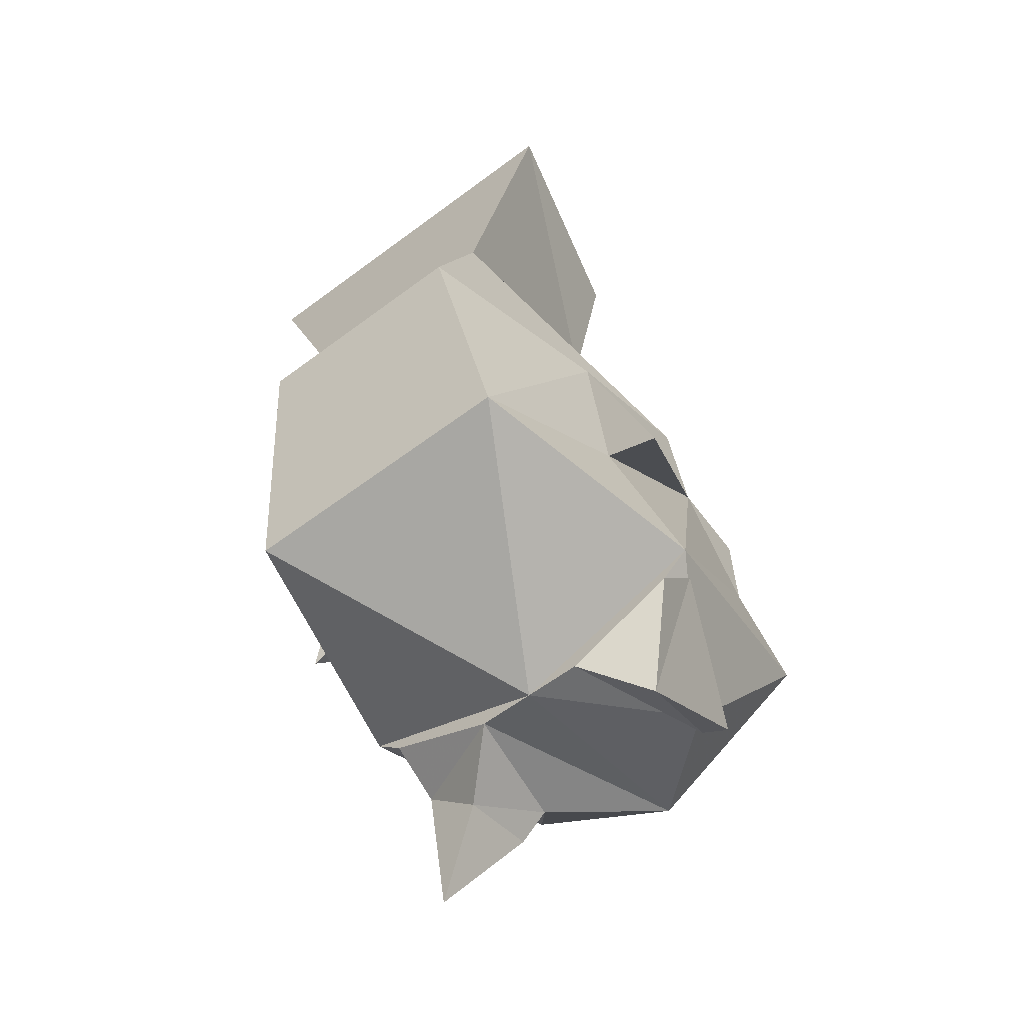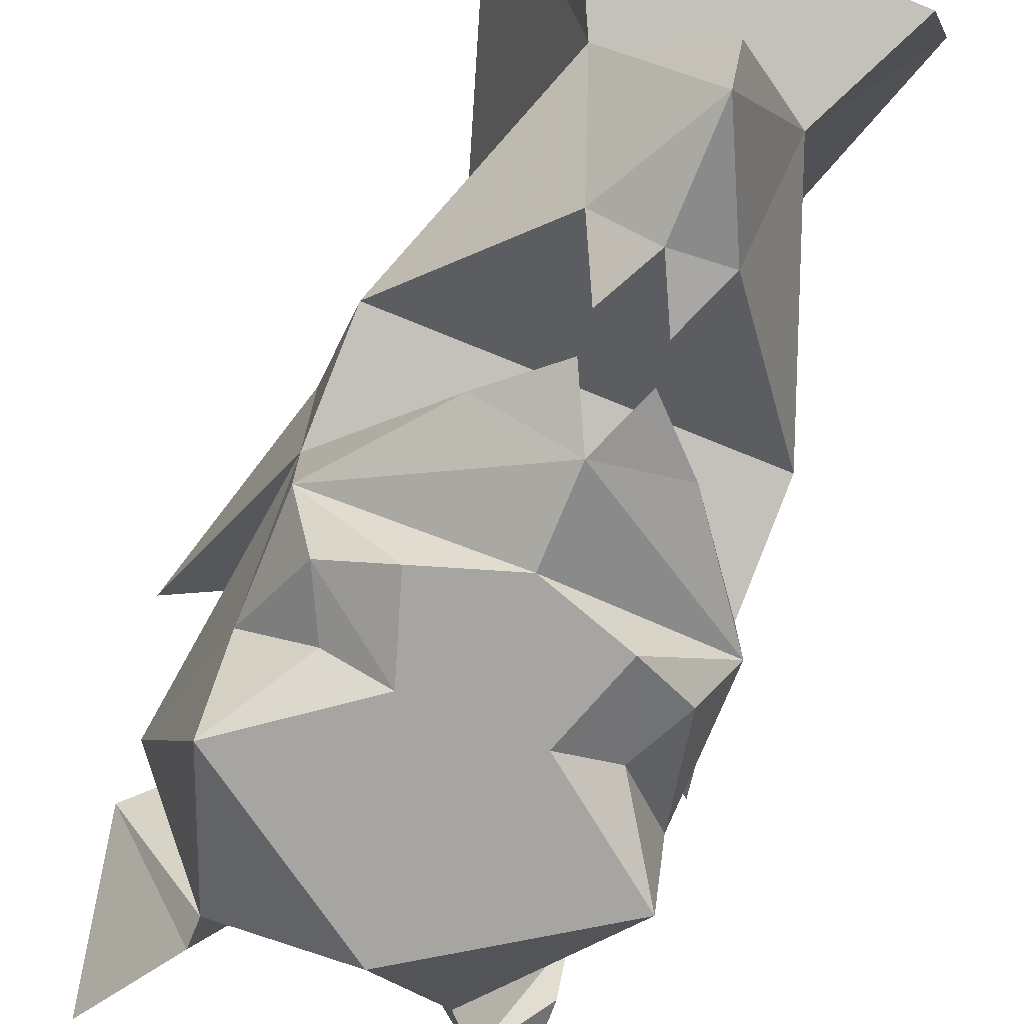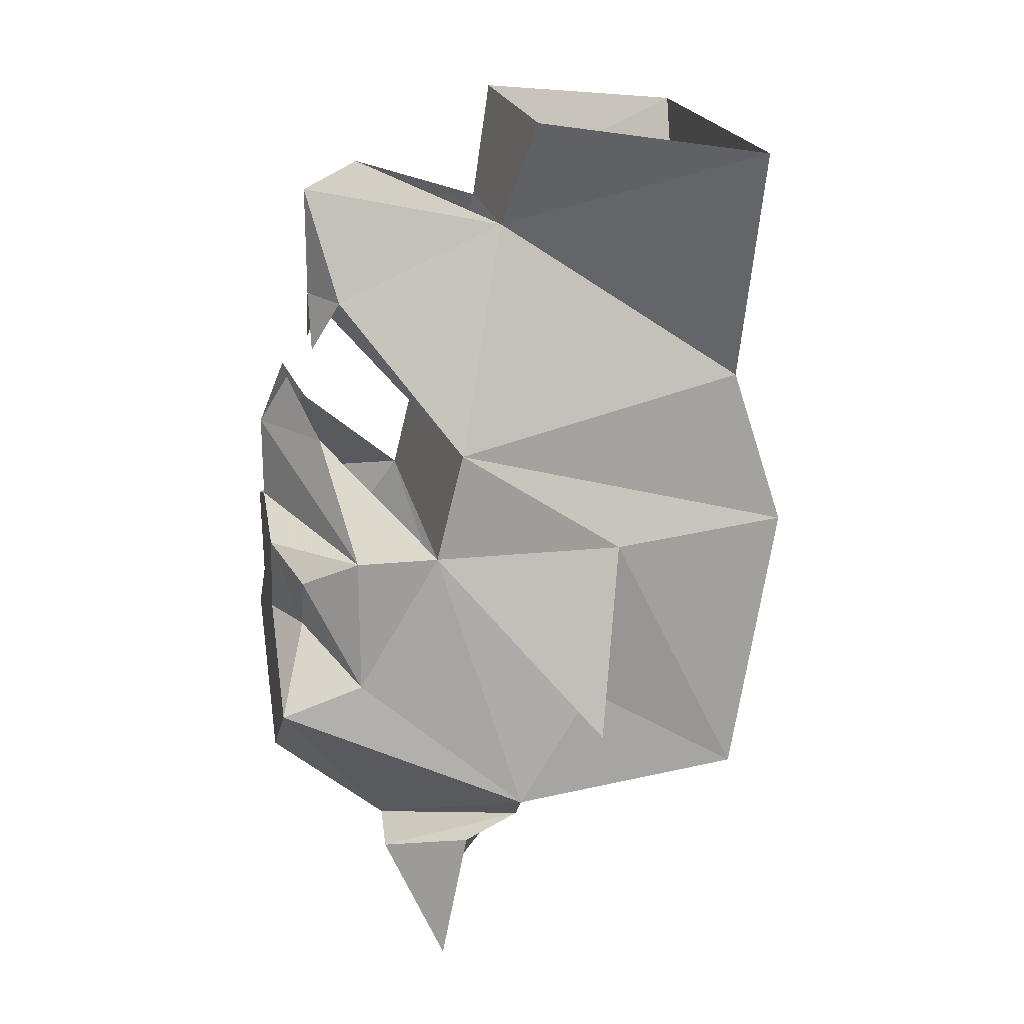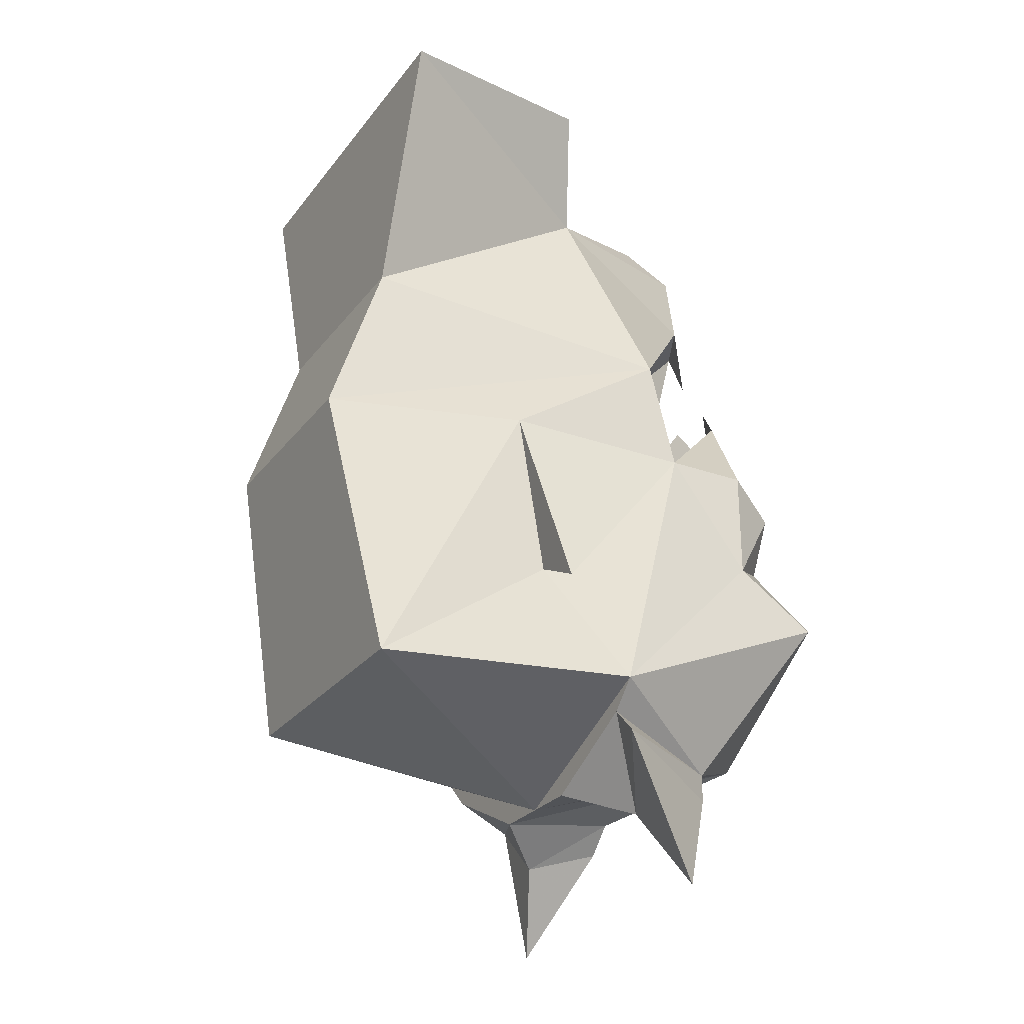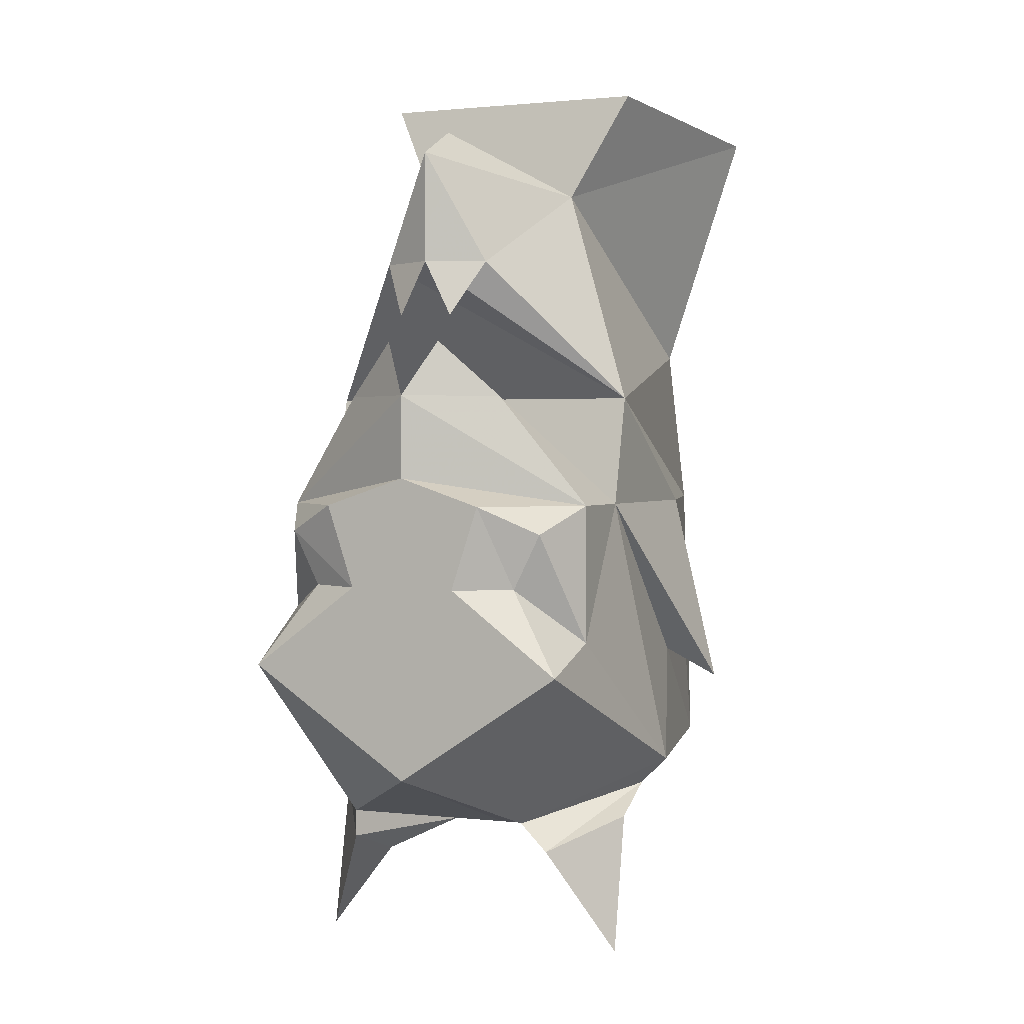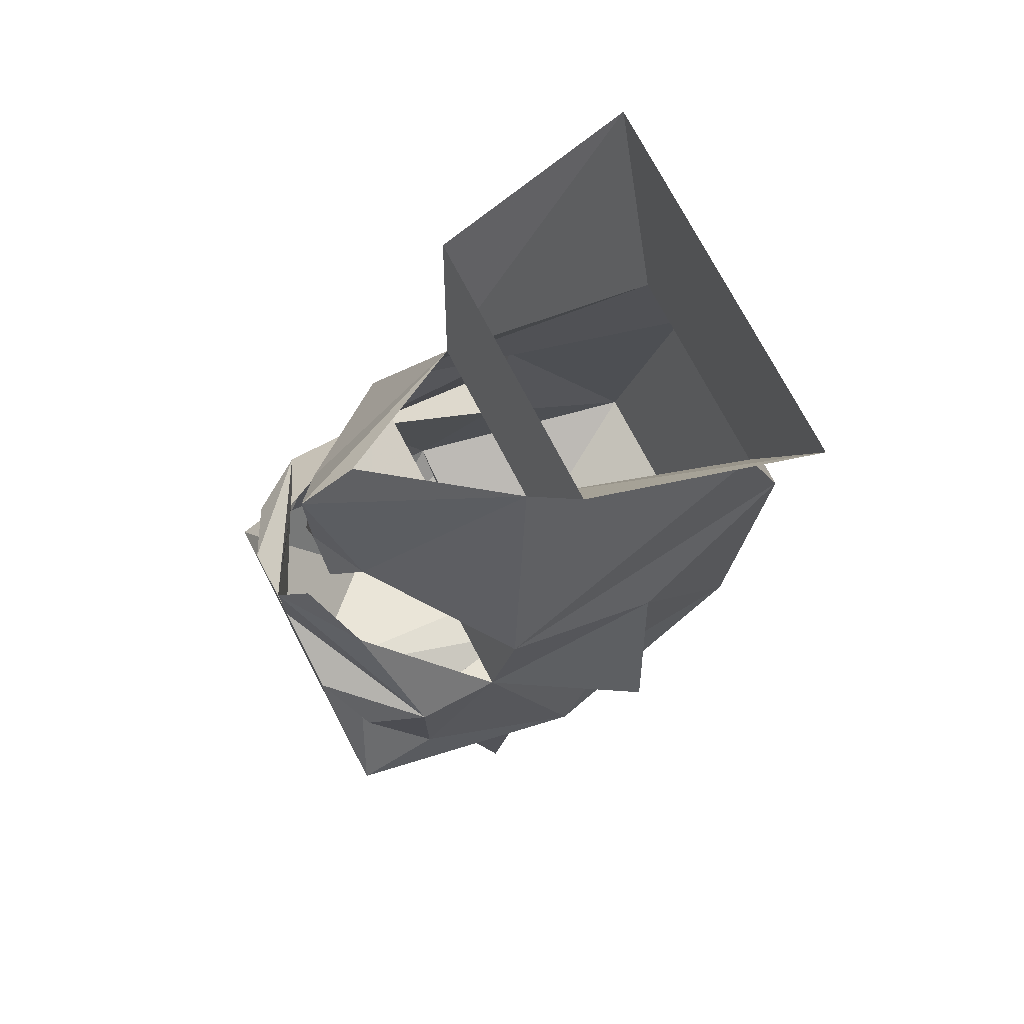
<metadata>
{"format":"obj","ext":"obj","renderer":"f3d","projection":"perspective","resolution":1024,"background":"white","views":[{"elev":-62.5,"azim":37.0,"up":"+Y"},{"elev":-73.9,"azim":157.8,"up":"+Z"},{"elev":19.9,"azim":-100.9,"up":"+Y"},{"elev":-26.8,"azim":61.0,"up":"+Y"},{"elev":1.8,"azim":-156.4,"up":"+Y"},{"elev":73.6,"azim":-117.5,"up":"+Y"}]}
</metadata>
<code>
v 0 -2.695 -0.08594
v -0.007812 -2.711 -0.08594
v -0.01562 -2.695 -0.07812
v 0 -2.664 -0.08594
v 0.01562 -2.695 -0.07812
v 0.007812 -2.711 -0.08594
v 0.04688 -2.812 -0.1016
v 0.03125 -2.859 -0.07031
v 0 -2.844 -0.1016
v 0 -2.812 -0.1016
v 0.01562 -2.789 -0.1016
v 0.03125 -2.789 -0.09375
v 0.04688 -2.797 -0.07812
v 0.05469 -2.844 -0.03125
v 0.04688 -2.852 -0.03125
v 0.01562 -2.867 -0.03125
v 0 -2.867 -0.03125
v -0.01562 -2.867 -0.03125
v -0.02344 -2.859 -0.07031
v -0.04688 -2.812 -0.1016
v -0.01562 -2.789 -0.1016
v 0 -2.781 -0.1016
v 0.02344 -2.766 -0.1016
v 0.03906 -2.773 -0.09375
v 0.04688 -2.766 -0.07812
v 0.04688 -2.766 -0.05469
v 0.04688 -2.812 -0.007812
v 0.03906 -2.844 0.03906
v 0.03125 -2.875 -0.04688
v 0.05469 -2.859 -0.03125
v 0.03125 -2.867 -0.07031
v 0.04688 -2.898 -0.05469
v 0.02344 -2.672 -0.03125
v 0.04688 -2.734 -0.04688
v 0 -2.656 -0.07031
v -0.02344 -2.672 -0.03125
v -0.04688 -2.734 -0.04688
v -0.03125 -2.719 0.03906
v -0.05469 -2.648 0.03906
v -0.03906 -2.641 -0.02344
v 0.03906 -2.641 -0.02344
v 0.05469 -2.648 0.03906
v 0.03125 -2.719 0.03906
v 0.03125 -2.766 0.05469
v 0.04688 -2.766 0
v -0.04688 -2.805 -0.07812
v -0.04688 -2.766 -0.05469
v -0.04688 -2.766 -0.07812
v -0.03906 -2.773 -0.09375
v -0.03125 -2.789 -0.09375
v -0.05469 -2.844 -0.03125
v -0.04688 -2.812 -0.007812
v -0.0625 -2.82 -0.007812
v -0.04688 -2.766 0
v 0.0625 -2.82 -0.007812
v 0 -2.844 0.03906
v -0.03906 -2.844 0.03906
v -0.04688 -2.852 -0.03125
v -0.03125 -2.766 0.05469
v 0 -2.734 -0.1016
v 0.007812 -2.719 -0.09375
v 0.02344 -2.734 -0.08594
v 0 -2.758 -0.1016
v -0.02344 -2.734 -0.08594
v -0.007812 -2.719 -0.09375
v -0.02344 -2.766 -0.1016
v -0.03125 -2.875 -0.04688
v -0.03125 -2.867 -0.07031
v -0.04688 -2.859 -0.04688
v -0.04688 -2.898 -0.05469
f 1 2 3
f 1 5 6
f 60 61 62
f 60 64 65
f 1 3 4
f 1 4 5
f 7 8 9
f 7 9 10
f 7 10 11
f 7 11 12
f 7 12 13
f 7 13 14
f 7 14 8
f 8 14 15
f 8 16 17
f 8 17 9
f 9 17 18
f 9 18 19
f 9 19 20
f 9 20 10
f 10 20 21
f 10 21 22
f 10 22 11
f 13 24 25
f 13 25 26
f 13 26 14
f 14 26 27
f 14 27 28
f 14 28 17
f 14 17 15
f 15 17 16
f 33 34 5
f 33 5 4
f 33 4 35
f 35 4 36
f 36 4 3
f 36 3 37
f 36 37 38
f 36 38 39
f 36 39 40
f 36 40 33
f 33 40 41
f 33 41 42
f 33 42 43
f 33 43 34
f 34 43 44
f 34 44 45
f 34 45 26
f 46 47 48
f 46 48 49
f 46 50 20
f 46 20 51
f 46 51 47
f 47 51 52
f 47 52 53
f 47 53 54
f 47 54 37
f 26 45 55
f 26 55 27
f 27 55 45
f 27 45 28
f 28 45 44
f 28 44 56
f 28 56 17
f 17 56 57
f 17 57 51
f 17 51 58
f 17 58 18
f 19 58 51
f 19 51 20
f 53 52 54
f 54 52 57
f 54 57 59
f 54 59 37
f 37 59 38
f 38 59 43
f 38 43 39
f 39 43 42
f 52 51 57
f 59 57 56
f 59 56 44
f 59 44 43
f 60 62 25
f 60 25 63
f 60 63 48
f 60 48 64
f 48 47 64
f 66 63 22
f 66 49 48
f 66 48 63
f 62 26 25
f 50 21 20
f 23 22 63
f 23 63 25
f 23 25 24
f 8 15 16
f 15 16 29
f 15 29 30
f 15 30 8
f 8 30 31
f 8 31 16
f 16 31 29
f 29 31 32
f 29 32 30
f 30 32 31
f 18 58 19
f 67 68 19
f 67 19 18
f 67 18 69
f 67 69 70
f 67 70 68
f 68 70 69
f 68 69 58
f 68 58 19
f 69 18 58
f 11 22 23
f 11 23 24
f 11 24 12
f 12 24 13
f 46 49 50
f 66 22 21
f 66 21 50
f 66 50 49
f 34 26 37
f 34 37 5
f 5 37 1
f 1 37 3
f 47 37 26

</code>
